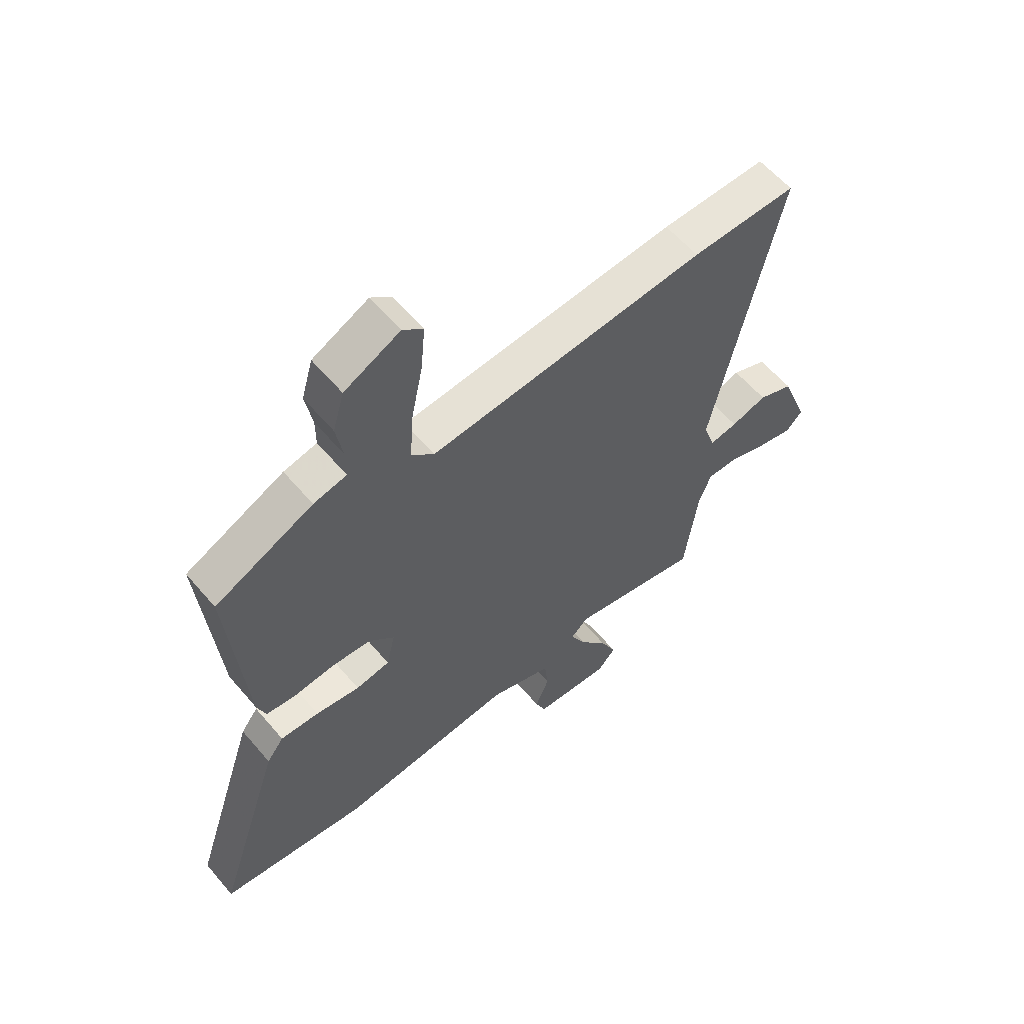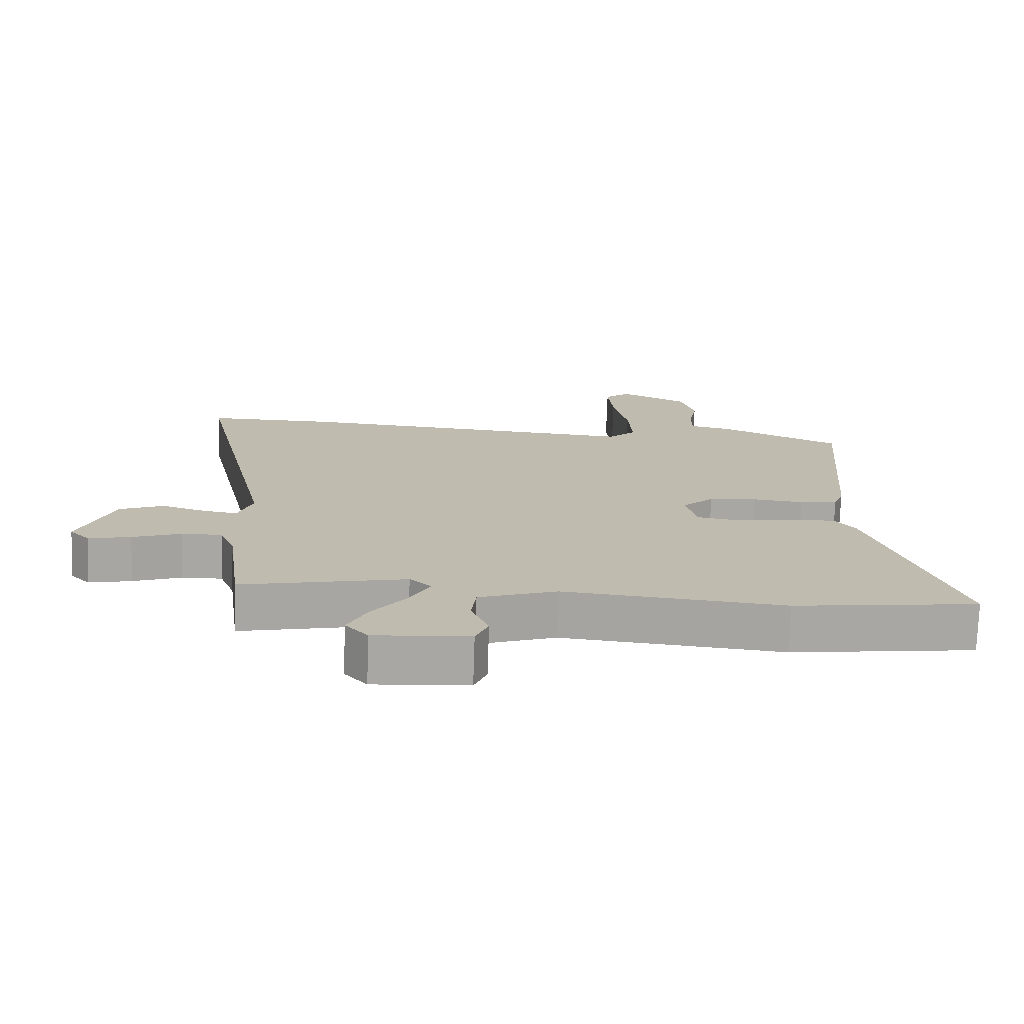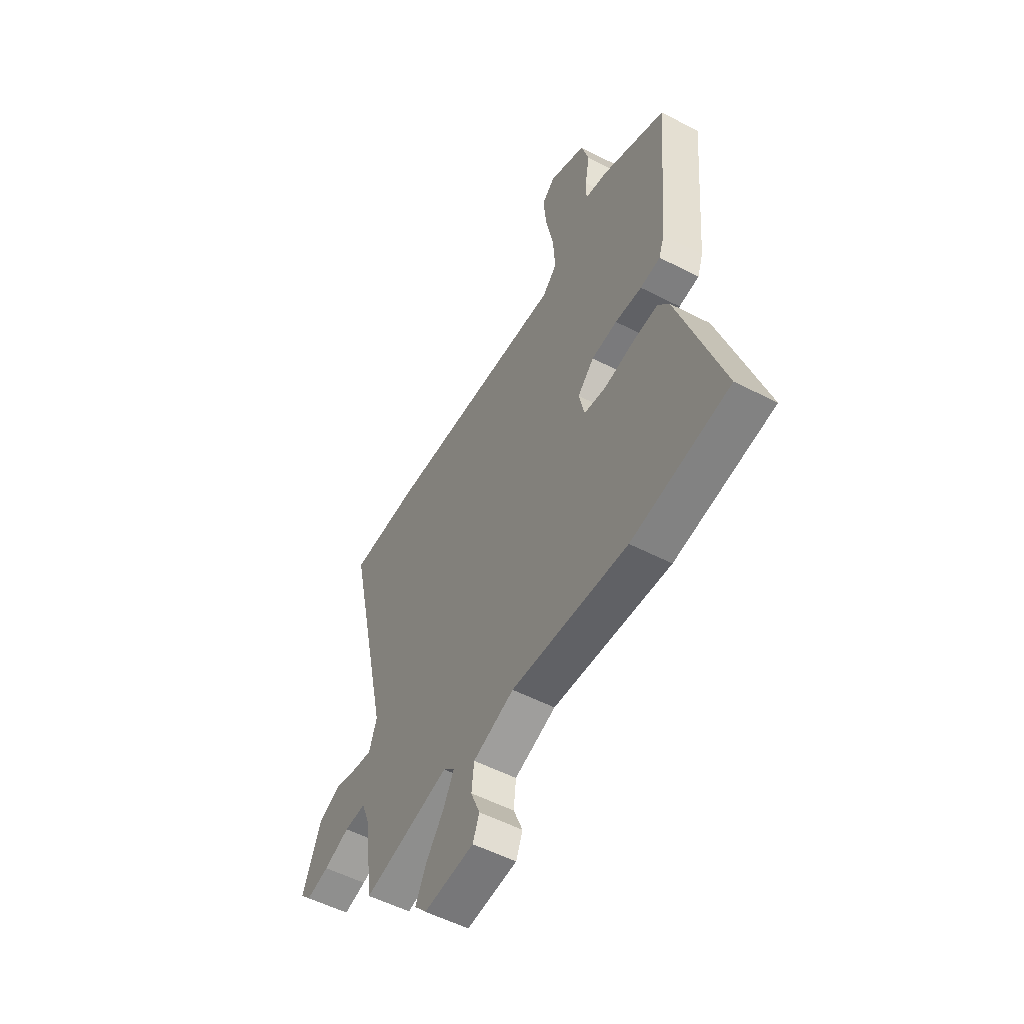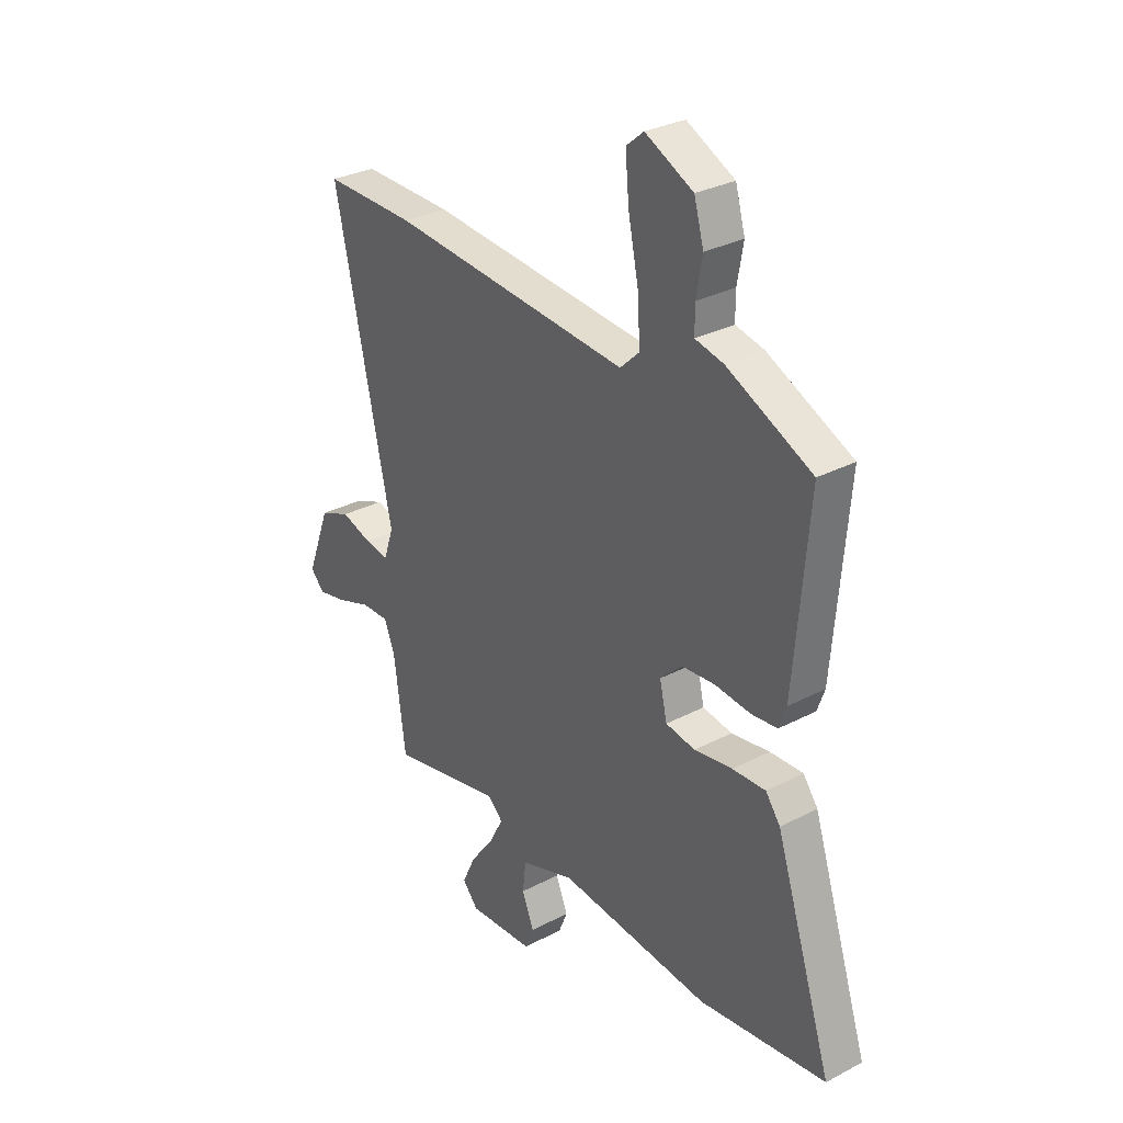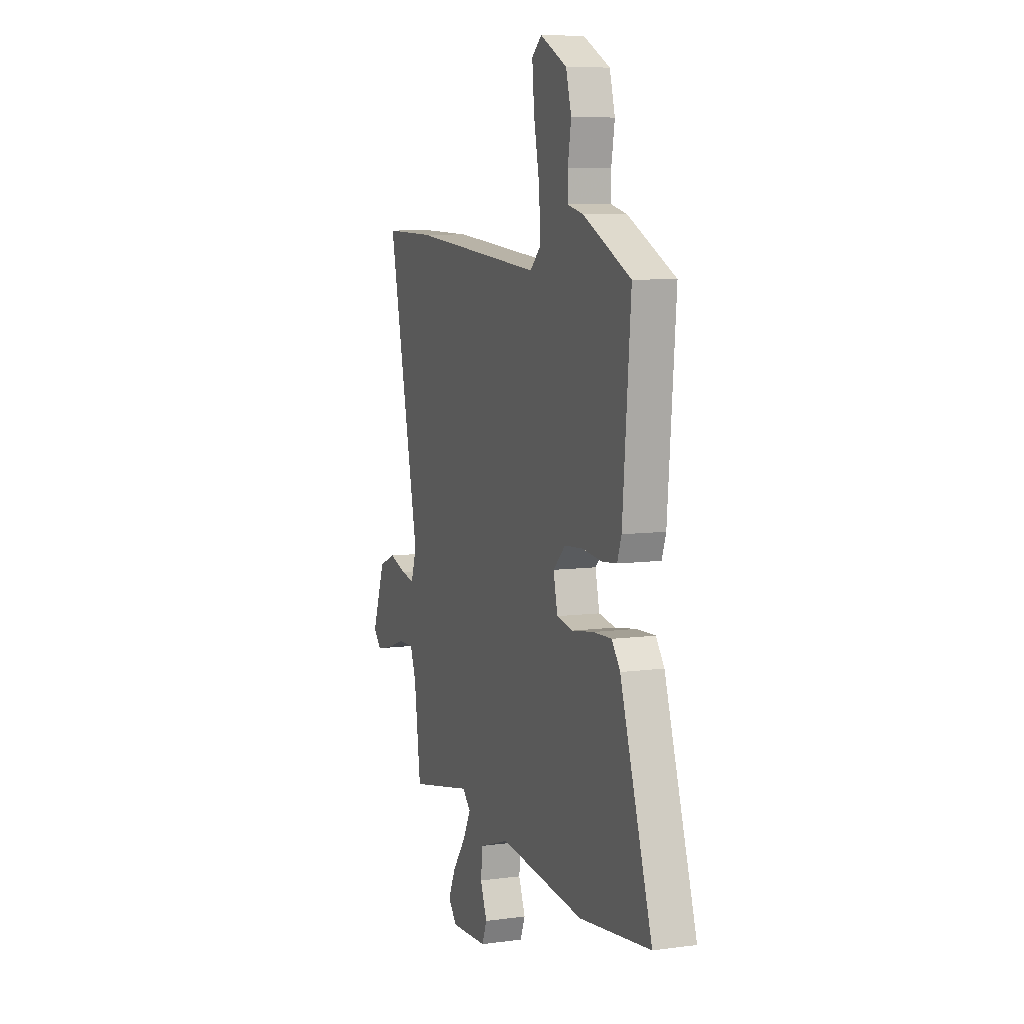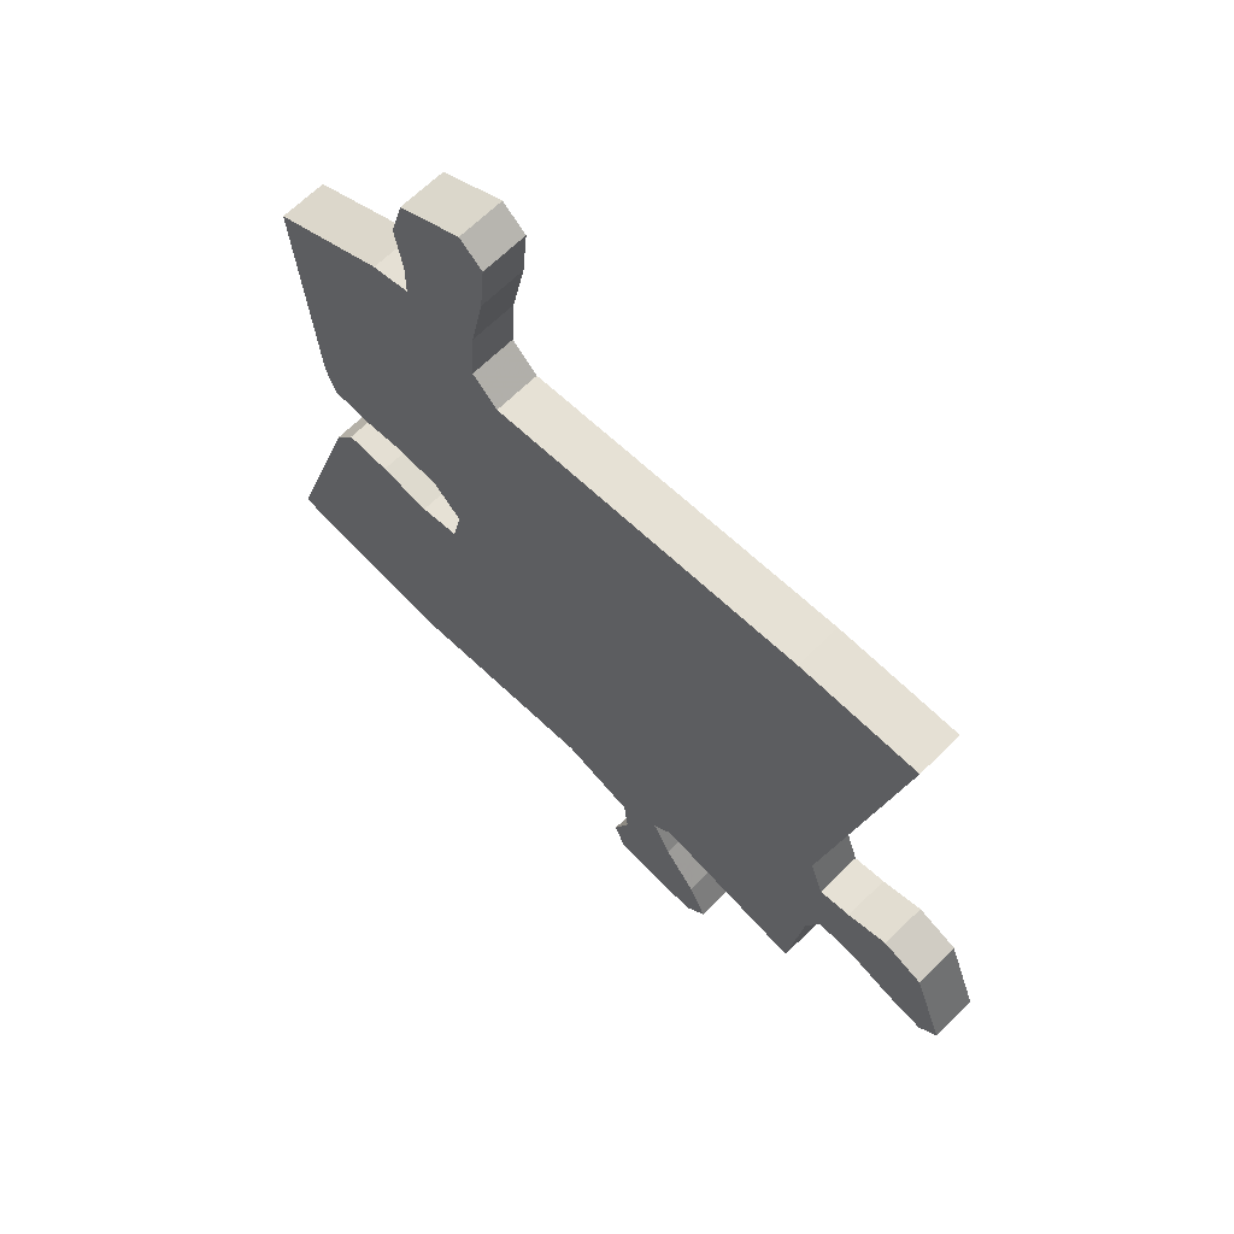
<metadata>
{"format":"obj","ext":"obj","renderer":"f3d","projection":"perspective","resolution":1024,"background":"white","views":[{"elev":59.2,"azim":-40.0,"up":"+Z"},{"elev":-74.4,"azim":178.1,"up":"+Z"},{"elev":-53.9,"azim":-118.8,"up":"+Z"},{"elev":30.4,"azim":-127.2,"up":"+Z"},{"elev":8.1,"azim":-110.2,"up":"+Z"},{"elev":65.6,"azim":45.2,"up":"+Z"}]}
</metadata>
<code>
v 0.479 0.07 -0.507
v 0.232 0.07 -0.455
v 0.2 0.07 -0.486
v 0.23 0.07 -0.544
v 0.282 0.07 -0.613
v 0.311 0.07 -0.675
v 0.277 0.07 -0.714
v 0.134 0.07 -0.705
v 0.115 0.07 -0.658
v 0.141 0.07 -0.594
v 0.134 0.07 -0.531
v 0.017 0.07 -0.491
v -0.314 0.07 -0.524
v -0.59 0.07 -0.488
v -0.466 0.07 -0.109
v -0.434 0.07 -0.066
v -0.362 0.07 -0.069
v -0.279 0.07 -0.082
v -0.215 0.07 -0.071
v -0.199 0.07 -0.001
v -0.246 0.07 0.044
v -0.319 0.07 0.05
v -0.395 0.07 0.042
v -0.452 0.07 0.048
v -0.468 0.07 0.093
v -0.499 0.07 0.458
v -0.315 0.07 0.546
v -0.253 0.07 0.56
v -0.253 0.07 0.614
v -0.266 0.07 0.688
v -0.245 0.07 0.762
v -0.141 0.07 0.814
v -0.103 0.07 0.782
v -0.111 0.07 0.695
v -0.133 0.07 0.588
v -0.139 0.07 0.496
v -0.097 0.07 0.456
v 0.424 0.07 0.499
v 0.622 0.07 0.502
v 0.497 0.07 -0.071
v 0.519 0.07 -0.135
v 0.571 0.07 -0.126
v 0.638 0.07 -0.105
v 0.704 0.07 -0.132
v 0.755 0.07 -0.267
v 0.725 0.07 -0.299
v 0.661 0.07 -0.285
v 0.588 0.07 -0.259
v 0.527 0.07 -0.258
v 0.504 0.07 -0.318
v 0.479 0 -0.507
v 0.232 0 -0.455
v 0.2 0 -0.486
v 0.23 0 -0.544
v 0.282 0 -0.613
v 0.311 0 -0.675
v 0.277 0 -0.714
v 0.134 0 -0.705
v 0.115 0 -0.658
v 0.141 0 -0.594
v 0.134 0 -0.531
v 0.017 0 -0.491
v -0.314 0 -0.524
v -0.59 0 -0.488
v -0.466 0 -0.109
v -0.434 0 -0.066
v -0.362 0 -0.069
v -0.279 0 -0.082
v -0.215 0 -0.071
v -0.199 0 -0.001
v -0.246 0 0.044
v -0.319 0 0.05
v -0.395 0 0.042
v -0.452 0 0.048
v -0.468 0 0.093
v -0.499 0 0.458
v -0.315 0 0.546
v -0.253 0 0.56
v -0.253 0 0.614
v -0.266 0 0.688
v -0.245 0 0.762
v -0.141 0 0.814
v -0.103 0 0.782
v -0.111 0 0.695
v -0.133 0 0.588
v -0.139 0 0.496
v -0.097 0 0.456
v 0.424 0 0.499
v 0.622 0 0.502
v 0.497 0 -0.071
v 0.519 0 -0.135
v 0.571 0 -0.126
v 0.638 0 -0.105
v 0.704 0 -0.132
v 0.755 0 -0.267
v 0.725 0 -0.299
v 0.661 0 -0.285
v 0.588 0 -0.259
v 0.527 0 -0.258
v 0.504 0 -0.318
f 46 47 48
f 45 46 48
f 44 45 48
f 43 44 48
f 42 43 48
f 41 42 48 49
f 40 41 49 50
f 37 38 39 40
f 33 34 35
f 32 33 35
f 31 32 35
f 30 31 35
f 29 30 35
f 28 29 35 36
f 28 36 37
f 27 28 37
f 26 27 37
f 25 26 37
f 24 25 37
f 23 24 37
f 22 23 37
f 16 17 18
f 15 16 18
f 14 15 18
f 13 14 18
f 12 13 18
f 11 12 18 19
f 8 9 10
f 7 8 10
f 6 7 10
f 5 6 10
f 4 5 10
f 3 4 10 11
f 11 19 20
f 3 11 20
f 2 3 20
f 1 2 20
f 50 1 20
f 40 50 20
f 37 40 20 21
f 21 22 37
f 98 97 96
f 98 96 95
f 98 95 94
f 98 94 93
f 98 93 92
f 99 98 92 91
f 100 99 91 90
f 90 89 88 87
f 85 84 83
f 85 83 82
f 85 82 81
f 85 81 80
f 85 80 79
f 86 85 79 78
f 87 86 78
f 87 78 77
f 87 77 76
f 87 76 75
f 87 75 74
f 87 74 73
f 87 73 72
f 68 67 66
f 68 66 65
f 68 65 64
f 68 64 63
f 68 63 62
f 69 68 62 61
f 60 59 58
f 60 58 57
f 60 57 56
f 60 56 55
f 60 55 54
f 61 60 54 53
f 70 69 61
f 70 61 53
f 70 53 52
f 70 52 51
f 70 51 100
f 70 100 90
f 71 70 90 87
f 87 72 71
f 1 51 52 2
f 2 52 53 3
f 3 53 54 4
f 4 54 55 5
f 5 55 56 6
f 6 56 57 7
f 7 57 58 8
f 8 58 59 9
f 9 59 60 10
f 10 60 61 11
f 11 61 62 12
f 12 62 63 13
f 13 63 64 14
f 14 64 65 15
f 15 65 66 16
f 16 66 67 17
f 17 67 68 18
f 18 68 69 19
f 19 69 70 20
f 20 70 71 21
f 21 71 72 22
f 22 72 73 23
f 23 73 74 24
f 24 74 75 25
f 25 75 76 26
f 26 76 77 27
f 27 77 78 28
f 28 78 79 29
f 29 79 80 30
f 30 80 81 31
f 31 81 82 32
f 32 82 83 33
f 33 83 84 34
f 34 84 85 35
f 35 85 86 36
f 36 86 87 37
f 37 87 88 38
f 38 88 89 39
f 39 89 90 40
f 40 90 91 41
f 41 91 92 42
f 42 92 93 43
f 43 93 94 44
f 44 94 95 45
f 45 95 96 46
f 46 96 97 47
f 47 97 98 48
f 48 98 99 49
f 49 99 100 50
f 50 100 51 1

</code>
